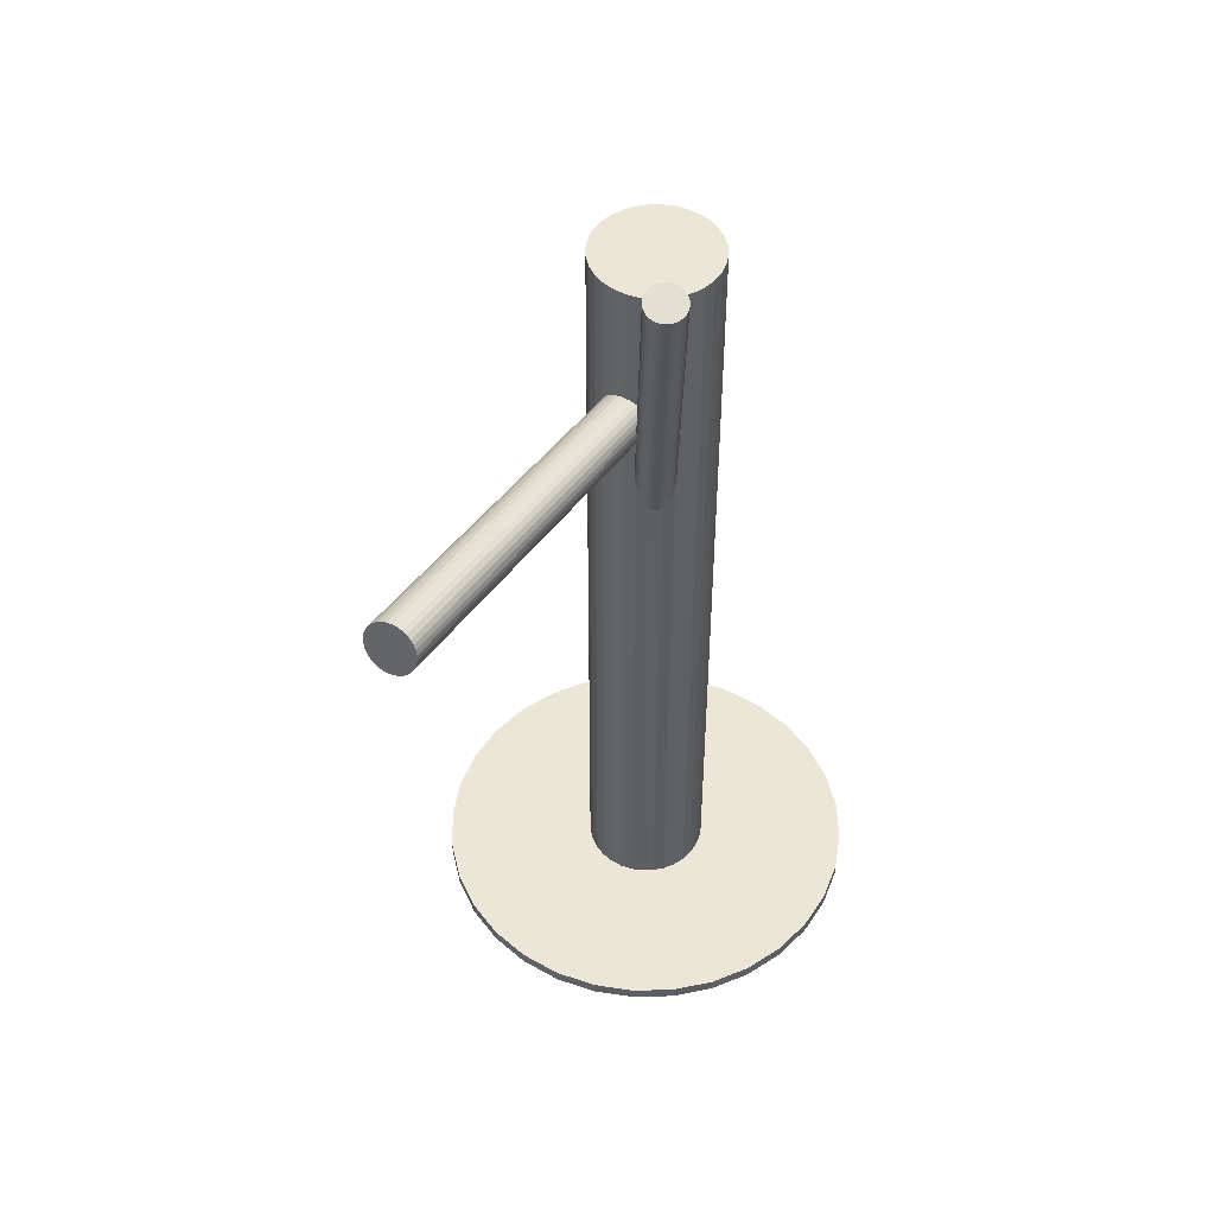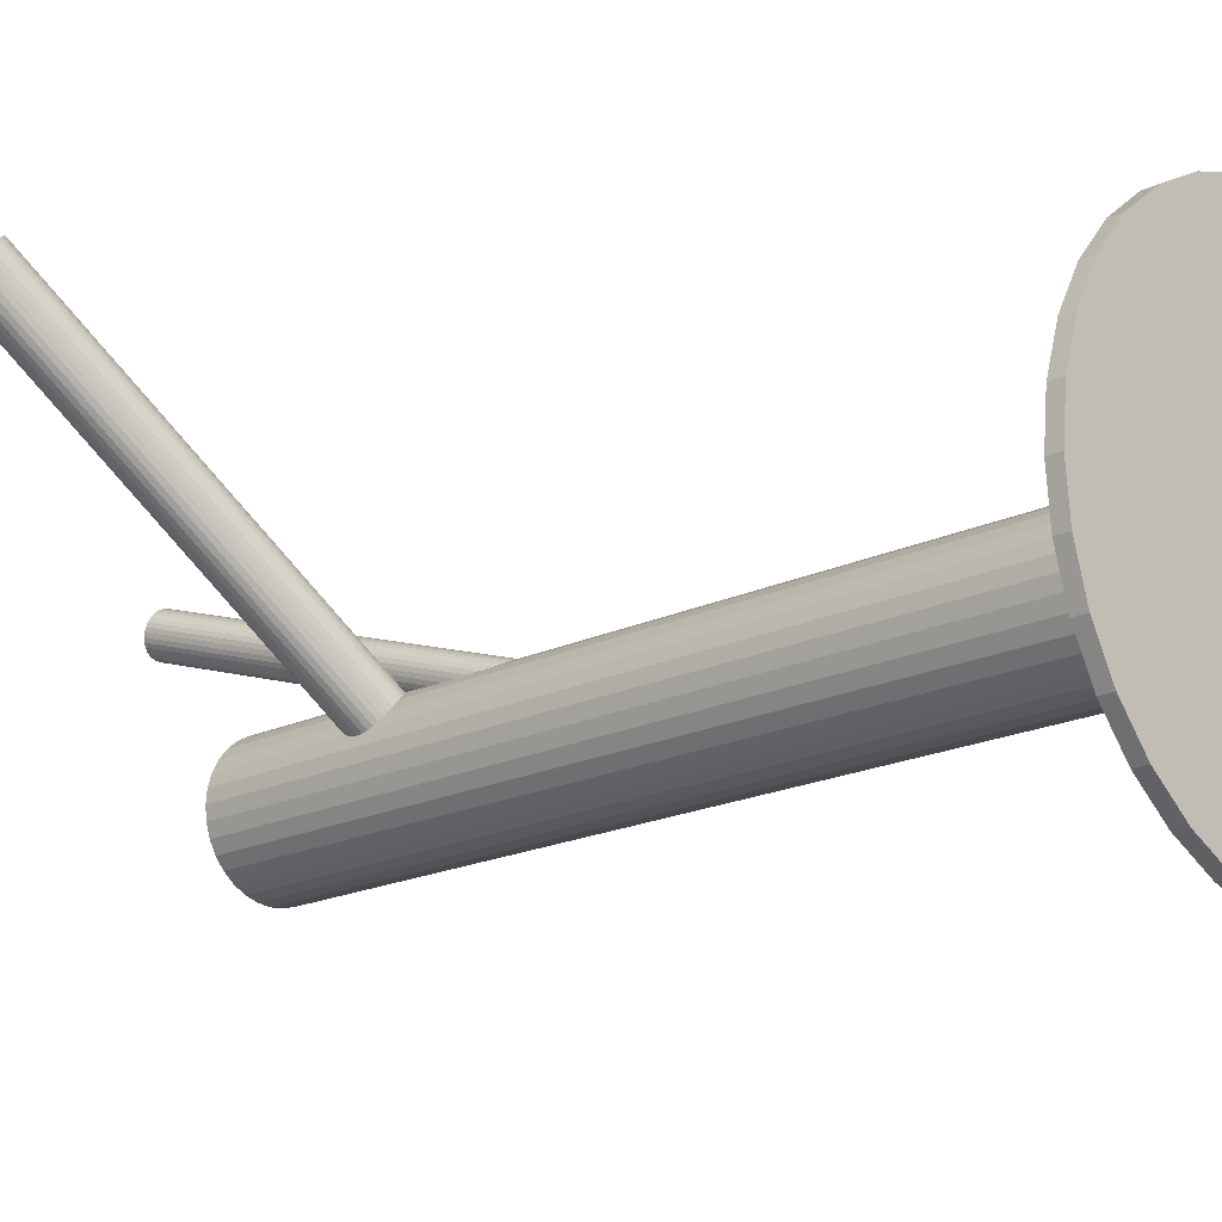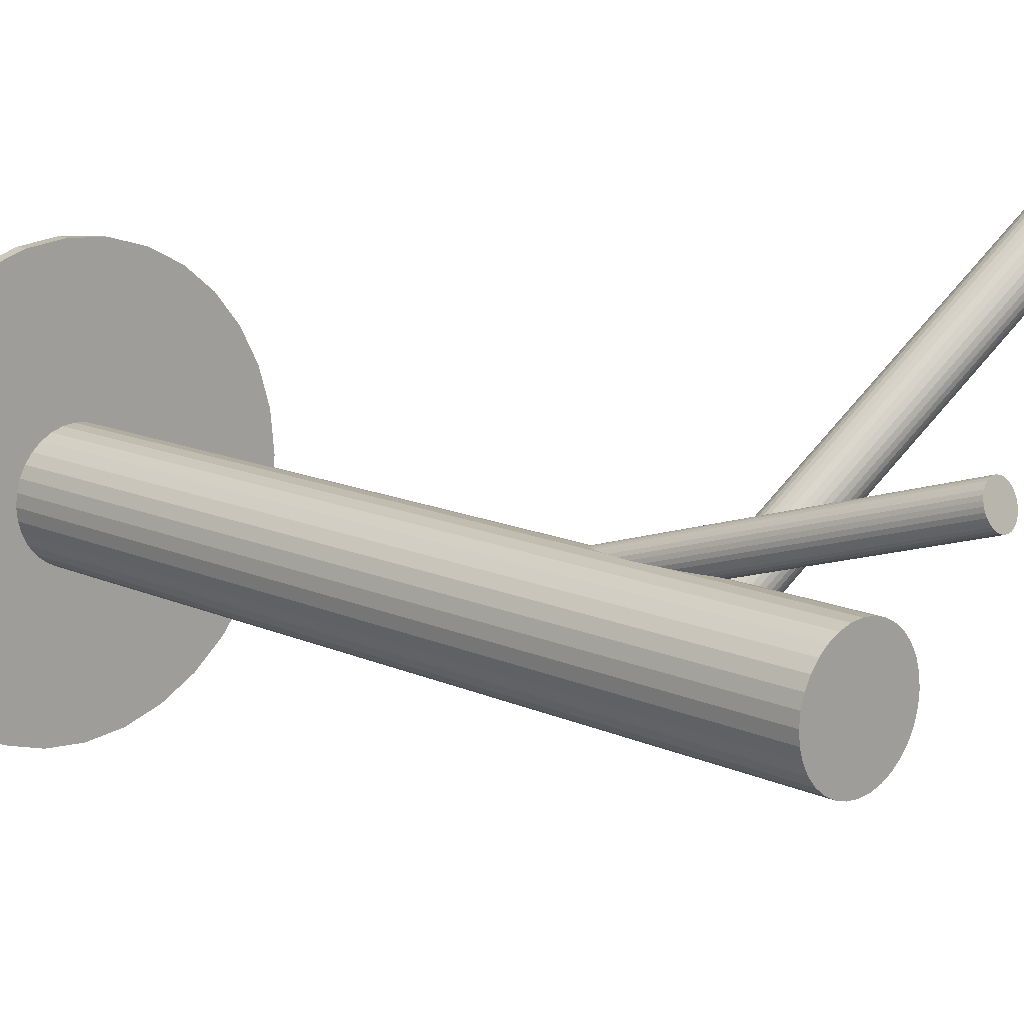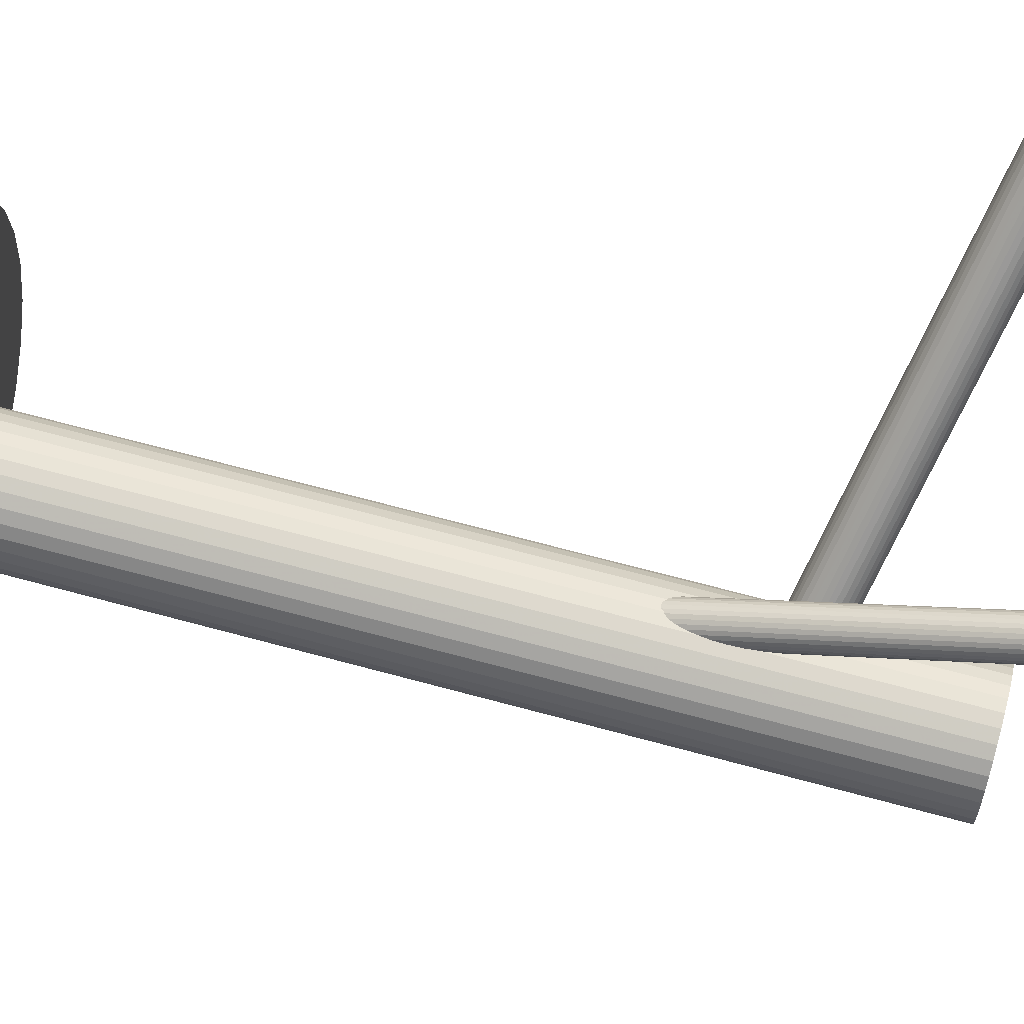
<metadata>
{"format":"obj","ext":"obj","renderer":"f3d","projection":"perspective","resolution":1024,"background":"white","views":[{"elev":49.1,"azim":161.4,"up":"+Z"},{"elev":-17.9,"azim":133.6,"up":"+Y"},{"elev":13.8,"azim":-44.7,"up":"+Y"},{"elev":65.5,"azim":-74.6,"up":"+Y"}]}
</metadata>
<code>
v -0.04063 0.08953 0.4972
v -0.05798 -0.04025 -0.008503
v -0.0492 -0.07399 0.2319
v -0.2957 -0.103 -0.4865
v -0.2957 -0.103 -0.5
v -0.2957 -0.01226 -0.4865
v -0.2957 -0.01226 -0.5
v 0.274 0.2705 0.3724
v 0.1651 -0.05765 -0.4865
v 0.1651 -0.05765 -0.5
v -0.05236 -0.07696 0.2517
v -0.02216 0.1705 -0.4865
v -0.02216 0.1705 -0.5
v -0.02216 -0.2858 -0.4865
v -0.02216 -0.2858 -0.5
v 0.3002 0.2524 0.342
v 0.2847 0.2596 0.3709
v 0.2915 0.2542 0.3653
v -0.03085 0.1127 0.4891
v -0.05757 -0.07534 0.00226
v -0.07066 -0.04666 0.2179
v -0.08615 -0.03948 0.2468
v -0.00118 -0.05765 0.4146
v -0.00118 -0.05765 -0.5
v -0.07744 -0.04125 0.2235
v -0.03067 -0.002467 0.4146
v -0.03067 -0.002467 -0.5
v -0.03067 -0.1128 0.4146
v -0.03067 -0.1128 -0.5
v -0.2825 -0.1467 -0.4865
v -0.2825 -0.1467 -0.5
v -0.2825 0.03138 -0.4865
v -0.2825 0.03138 -0.5
v 0.2664 0.2899 0.3371
v -0.03043 0.0776 0.4999
v -0.04778 -0.05218 -0.005791
v -0.04764 -0.06373 -0.002249
v -0.02087 0.09499 0.4936
v -0.05994 -0.05759 0.2164
v 0.2632 0.2869 0.3569
v -0.0113 0.1124 0.4874
v 0.2816 0.2706 0.347
v -0.1566 0.1573 -0.4865
v -0.1566 0.1573 -0.5
v -0.1566 -0.2726 -0.4865
v -0.1566 -0.2726 -0.5
v -0.07334 -0.07659 0.004128
v 0.2999 0.2542 0.3371
v -0.1289 -0.03225 0.4146
v -0.1289 -0.03225 -0.5
v -0.1289 -0.08304 0.4146
v -0.1289 -0.08304 -0.5
v -0.01089 0.07729 0.4981
v -0.04937 -0.04855 -0.006758
v 0.2967 0.2513 0.3569
v -0.04689 -0.05992 -0.003493
v -0.08453 -0.03796 0.2367
v -0.08087 -0.04206 -0.005791
v -0.001103 0.1005 0.4901
v 0.2785 0.2816 0.3231
v 0.263 0.2888 0.3521
v 0.0617 -0.2511 -0.4865
v 0.0617 -0.2511 -0.5
v 0.0617 0.1358 -0.4865
v 0.0617 0.1358 -0.5
v -0.0009671 0.08891 0.4936
v 0.2717 0.287 0.3287
v -0.01236 -0.09452 0.4146
v -0.01236 -0.09452 -0.5
v -0.01236 -0.02078 0.4146
v -0.01236 -0.02078 -0.5
v -0.07418 -0.04369 0.2202
v 0.2892 0.2706 0.3217
v -0.02666 0.07605 0.5
v -0.04915 -0.06731 -0.001005
v -0.06806 -0.06523 0.2671
v -0.06934 -0.07741 0.004006
v -0.08493 -0.04376 0.2561
v -0.04694 -0.05602 -0.004689
v -0.0027 0.1041 0.4891
v -0.0002193 0.09272 0.4924
v -0.07831 -0.05386 0.2657
v -0.04215 -0.119 0.4146
v -0.04215 -0.119 -0.5
v -0.04215 0.003666 0.4146
v -0.04215 0.003666 -0.5
v -0.0546 0.007442 0.4146
v -0.0546 0.007442 -0.5
v -0.0546 -0.1227 0.4146
v -0.0546 -0.1227 -0.5
v -0.0342 0.1106 0.4901
v 0.2646 0.2903 0.342
v -0.08051 -0.07282 0.003643
v -0.02062 -0.01072 0.4146
v -0.02062 -0.01072 -0.5
v -0.02062 -0.1046 0.4146
v -0.02062 -0.1046 -0.5
v -0.05179 -0.06854 0.2235
v -0.07378 -0.03851 -0.007551
v -0.05137 -0.07052 0.0001916
v -0.00248 0.08533 0.4949
v 0.2749 0.2845 0.3255
v -0.02267 0.07523 0.4999
v -0.0002652 0.09662 0.4912
v 0.2642 0.2845 0.3614
v -0.06528 -0.07748 0.003643
v -0.05476 -0.07585 0.2561
v -0.08342 -0.07002 0.003053
v 0.281 0.263 0.3724
v -0.08569 -0.03835 0.2418
v -0.232 -0.2221 -0.4865
v -0.232 -0.2221 -0.5
v -0.232 0.1068 -0.4865
v -0.232 0.1068 -0.5
v -0.08107 -0.05016 0.2633
v -0.261 0.0716 -0.4865
v -0.261 0.0716 -0.5
v -0.261 -0.1869 -0.4865
v -0.261 -0.1869 -0.5
v -0.0634 -0.05375 0.2159
v -0.07168 -0.06154 0.2676
v 0.2708 0.2744 0.3709
v 0.1259 0.0716 -0.4865
v 0.1259 0.0716 -0.5
v 0.1259 -0.1869 -0.4865
v 0.1259 -0.1869 -0.5
v -0.03384 0.07982 0.4995
v 0.09695 -0.2221 -0.4865
v 0.09695 -0.2221 -0.5
v 0.09695 0.1068 -0.4865
v 0.09695 0.1068 -0.5
v -0.05402 -0.06513 0.2202
v -0.004699 0.08212 0.4961
v -0.02711 0.1141 0.4883
v -0.0494 -0.07694 0.2418
v 0.2973 0.2597 0.3287
v -0.05167 -0.04527 -0.007551
v -0.08033 -0.03944 0.2274
v -0.06981 -0.03781 -0.00814
v -0.0186 0.07516 0.4995
v -0.03674 0.08262 0.4989
v 0.2944 0.2524 0.3614
v -0.0613 -0.07678 0.003053
v -0.08371 -0.04477 -0.004689
v -0.1145 -0.01072 0.4146
v -0.1145 -0.01072 -0.5
v -0.1145 -0.1046 0.4146
v -0.1145 -0.1046 -0.5
v -0.0833 -0.04675 0.2601
v 0.2634 0.2899 0.347
v -0.05458 -0.04247 -0.00814
v 0.268 0.2781 0.3685
v -0.08049 0.007442 0.4146
v -0.08049 0.007442 -0.5
v -0.08049 -0.1227 0.4146
v -0.08049 -0.1227 -0.5
v 0.2857 0.2745 0.3212
v 0.2774 0.2667 0.3729
v -0.05677 -0.06143 0.2179
v -0.09294 -0.119 0.4146
v -0.09294 -0.119 -0.5
v -0.09294 0.003666 0.4146
v -0.09294 0.003666 -0.5
v -0.004995 0.1074 0.4883
v 0.2951 0.2631 0.3255
v -0.02313 0.1148 0.4877
v 0.2997 0.2513 0.347
v -0.08815 -0.05927 0.0001916
v -0.05016 -0.07153 0.2274
v -0.06574 -0.03788 -0.008503
v 0.2688 0.2888 0.3327
v -0.06702 -0.05006 0.2164
v -0.01463 0.07586 0.4989
v -0.08593 -0.04798 -0.003493
v -0.06091 -0.0716 0.2633
v -0.03704 0.1079 0.4912
v -0.1227 -0.09452 0.4146
v -0.1227 -0.09452 -0.5
v -0.1227 -0.02078 0.4146
v -0.1227 -0.02078 -0.5
v -0.007901 0.1102 0.4877
v -0.1968 -0.2511 -0.4865
v -0.1968 -0.2511 -0.5
v -0.1968 0.1358 -0.4865
v -0.1968 0.1358 -0.5
v 0.2658 0.2815 0.3653
v -0.05421 -0.07323 0.001294
v -0.05056 -0.07733 0.2468
v -0.08819 -0.05537 -0.001005
v -0.08571 -0.06674 0.00226
v 0.2923 0.2668 0.3231
v -0.006232 -0.03225 0.4146
v -0.006232 -0.03225 -0.5
v -0.006232 -0.08304 0.4146
v -0.006232 -0.08304 -0.5
v -0.01907 0.1148 0.4874
v -0.04147 0.09337 0.4961
v -0.03926 0.1047 0.4924
v -0.06175 -0.0387 -0.008625
v 0.02148 0.1573 -0.4865
v 0.02148 0.1573 -0.5
v 0.02148 -0.2726 -0.4865
v 0.02148 -0.2726 -0.5
v 0.299 0.2567 0.3327
v 0.2821 0.2782 0.3217
v -0.07514 -0.0577 0.2671
v 0.2882 0.2566 0.3685
v -0.08744 -0.05156 -0.002249
v -0.08731 -0.06311 0.001294
v 0.1474 -0.1467 -0.4865
v 0.1474 -0.1467 -0.5
v 0.1474 0.03138 -0.4865
v 0.1474 0.03138 -0.5
v -0.1044 -0.002467 0.4146
v -0.1044 -0.002467 -0.5
v -0.1044 -0.1128 0.4146
v -0.1044 -0.1128 -0.5
v -0.05764 -0.07404 0.2601
v -0.007539 0.07941 0.4972
v -0.1339 -0.05765 0.4146
v -0.1339 -0.05765 -0.5
v -0.06443 -0.06863 0.2657
v -0.04894 -0.07581 0.2367
v -0.03904 0.0859 0.4981
v -0.04152 0.09727 0.4949
v -0.07752 -0.03995 -0.006758
v -0.1129 0.1705 -0.4865
v -0.1129 0.1705 -0.5
v -0.1129 -0.2858 -0.4865
v -0.1129 -0.2858 -0.5
v 0.2986 0.2509 0.3521
v -0.08272 -0.03833 0.2319
v -0.01508 0.1139 0.4872
v -0.3002 -0.05765 -0.4865
v -0.3002 -0.05765 -0.5
v 0.1606 -0.103 -0.4865
v 0.1606 -0.103 -0.5
v 0.1606 -0.01226 -0.4865
v 0.1606 -0.01226 -0.5
v -0.08589 -0.04131 0.2517
v -0.07711 -0.07504 0.004006
v -0.002455 -0.0447 0.4146
v -0.002455 -0.0447 -0.5
v -0.002455 -0.07059 0.4146
v -0.002455 -0.07059 -0.5
v -0.06754 -0.124 0.4146
v -0.06754 -0.124 -0.5
v -0.06754 -0.2903 -0.4865
v -0.06754 -0.2903 -0.5
v -0.06754 -0.05765 -0.4865
v -0.06754 -0.05765 0.4146
v -0.06754 -0.05765 -0.5
v -0.06754 -0.05765 0.2418
v -0.06754 -0.05765 -0.002249
v -0.06754 0.175 -0.4865
v -0.06754 0.175 -0.5
v -0.06754 0.008717 0.4146
v -0.06754 0.008717 -0.5
v -0.04077 0.1011 0.4936
v -0.1326 -0.0447 0.4146
v -0.1326 -0.0447 -0.5
v -0.1326 -0.07059 0.4146
v -0.1326 -0.07059 -0.5
f 24 252 243
f 24 243 23
f 23 243 242
f 23 242 251
f 243 252 193
f 243 193 242
f 242 193 192
f 242 192 251
f 193 252 71
f 193 71 192
f 192 71 70
f 192 70 251
f 71 252 95
f 71 95 70
f 70 95 94
f 70 94 251
f 95 252 27
f 95 27 94
f 94 27 26
f 94 26 251
f 27 252 86
f 27 86 26
f 26 86 85
f 26 85 251
f 86 252 88
f 86 88 85
f 85 88 87
f 85 87 251
f 88 252 258
f 88 258 87
f 87 258 257
f 87 257 251
f 258 252 154
f 258 154 257
f 257 154 153
f 257 153 251
f 154 252 163
f 154 163 153
f 153 163 162
f 153 162 251
f 163 252 215
f 163 215 162
f 162 215 214
f 162 214 251
f 215 252 146
f 215 146 214
f 214 146 145
f 214 145 251
f 146 252 180
f 146 180 145
f 145 180 179
f 145 179 251
f 180 252 50
f 180 50 179
f 179 50 49
f 179 49 251
f 50 252 261
f 50 261 49
f 49 261 260
f 49 260 251
f 261 252 221
f 261 221 260
f 260 221 220
f 260 220 251
f 221 252 263
f 221 263 220
f 220 263 262
f 220 262 251
f 263 252 52
f 263 52 262
f 262 52 51
f 262 51 251
f 52 252 178
f 52 178 51
f 51 178 177
f 51 177 251
f 178 252 148
f 178 148 177
f 177 148 147
f 177 147 251
f 148 252 217
f 148 217 147
f 147 217 216
f 147 216 251
f 217 252 161
f 217 161 216
f 216 161 160
f 216 160 251
f 161 252 156
f 161 156 160
f 160 156 155
f 160 155 251
f 156 252 247
f 156 247 155
f 155 247 246
f 155 246 251
f 247 252 90
f 247 90 246
f 246 90 89
f 246 89 251
f 90 252 84
f 90 84 89
f 89 84 83
f 89 83 251
f 84 252 29
f 84 29 83
f 83 29 28
f 83 28 251
f 29 252 97
f 29 97 28
f 28 97 96
f 28 96 251
f 97 252 69
f 97 69 96
f 96 69 68
f 96 68 251
f 69 252 195
f 69 195 68
f 68 195 194
f 68 194 251
f 195 252 245
f 195 245 194
f 194 245 244
f 194 244 251
f 245 252 24
f 245 24 244
f 244 24 23
f 244 23 251
f 208 254 189
f 208 189 259
f 259 189 225
f 259 225 38
f 189 254 168
f 189 168 225
f 225 168 197
f 225 197 38
f 168 254 209
f 168 209 197
f 197 209 1
f 197 1 38
f 209 254 190
f 209 190 1
f 1 190 224
f 1 224 38
f 190 254 108
f 190 108 224
f 224 108 141
f 224 141 38
f 108 254 93
f 108 93 141
f 141 93 127
f 141 127 38
f 93 254 241
f 93 241 127
f 127 241 35
f 127 35 38
f 241 254 47
f 241 47 35
f 35 47 74
f 35 74 38
f 47 254 77
f 47 77 74
f 74 77 103
f 74 103 38
f 77 254 106
f 77 106 103
f 103 106 140
f 103 140 38
f 106 254 143
f 106 143 140
f 140 143 173
f 140 173 38
f 143 254 20
f 143 20 173
f 173 20 53
f 173 53 38
f 20 254 187
f 20 187 53
f 53 187 219
f 53 219 38
f 187 254 100
f 187 100 219
f 219 100 133
f 219 133 38
f 100 254 75
f 100 75 133
f 133 75 101
f 133 101 38
f 75 254 37
f 75 37 101
f 101 37 66
f 101 66 38
f 37 254 56
f 37 56 66
f 66 56 81
f 66 81 38
f 56 254 79
f 56 79 81
f 81 79 104
f 81 104 38
f 79 254 36
f 79 36 104
f 104 36 59
f 104 59 38
f 36 254 54
f 36 54 59
f 59 54 80
f 59 80 38
f 54 254 137
f 54 137 80
f 80 137 164
f 80 164 38
f 137 254 151
f 137 151 164
f 164 151 181
f 164 181 38
f 151 254 2
f 151 2 181
f 181 2 41
f 181 41 38
f 2 254 199
f 2 199 41
f 41 199 233
f 41 233 38
f 199 254 170
f 199 170 233
f 233 170 196
f 233 196 38
f 170 254 139
f 170 139 196
f 196 139 166
f 196 166 38
f 139 254 99
f 139 99 166
f 166 99 134
f 166 134 38
f 99 254 226
f 99 226 134
f 134 226 19
f 134 19 38
f 226 254 58
f 226 58 19
f 19 58 91
f 19 91 38
f 58 254 144
f 58 144 91
f 91 144 176
f 91 176 38
f 144 254 174
f 144 174 176
f 176 174 198
f 176 198 38
f 174 254 208
f 174 208 198
f 198 208 259
f 198 259 38
f 110 253 22
f 110 22 150
f 150 22 61
f 150 61 42
f 22 253 240
f 22 240 61
f 61 240 40
f 61 40 42
f 240 253 78
f 240 78 40
f 40 78 105
f 40 105 42
f 78 253 149
f 78 149 105
f 105 149 186
f 105 186 42
f 149 253 115
f 149 115 186
f 186 115 152
f 186 152 42
f 115 253 82
f 115 82 152
f 152 82 122
f 152 122 42
f 82 253 206
f 82 206 122
f 122 206 8
f 122 8 42
f 206 253 121
f 206 121 8
f 8 121 158
f 8 158 42
f 121 253 76
f 121 76 158
f 158 76 109
f 158 109 42
f 76 253 222
f 76 222 109
f 109 222 17
f 109 17 42
f 222 253 175
f 222 175 17
f 17 175 207
f 17 207 42
f 175 253 218
f 175 218 207
f 207 218 18
f 207 18 42
f 218 253 107
f 218 107 18
f 18 107 142
f 18 142 42
f 107 253 11
f 107 11 142
f 142 11 55
f 142 55 42
f 11 253 188
f 11 188 55
f 55 188 231
f 55 231 42
f 188 253 135
f 188 135 231
f 231 135 167
f 231 167 42
f 135 253 223
f 135 223 167
f 167 223 16
f 167 16 42
f 223 253 3
f 223 3 16
f 16 3 48
f 16 48 42
f 3 253 169
f 3 169 48
f 48 169 204
f 48 204 42
f 169 253 98
f 169 98 204
f 204 98 136
f 204 136 42
f 98 253 132
f 98 132 136
f 136 132 165
f 136 165 42
f 132 253 159
f 132 159 165
f 165 159 191
f 165 191 42
f 159 253 39
f 159 39 191
f 191 39 73
f 191 73 42
f 39 253 120
f 39 120 73
f 73 120 157
f 73 157 42
f 120 253 172
f 120 172 157
f 157 172 205
f 157 205 42
f 172 253 21
f 172 21 205
f 205 21 60
f 205 60 42
f 21 253 72
f 21 72 60
f 60 72 102
f 60 102 42
f 72 253 25
f 72 25 102
f 102 25 67
f 102 67 42
f 25 253 138
f 25 138 67
f 67 138 171
f 67 171 42
f 138 253 232
f 138 232 171
f 171 232 34
f 171 34 42
f 232 253 57
f 232 57 34
f 34 57 92
f 34 92 42
f 57 253 110
f 57 110 92
f 92 110 150
f 92 150 42
f 10 252 239
f 10 239 9
f 9 239 238
f 9 238 250
f 239 252 213
f 239 213 238
f 238 213 212
f 238 212 250
f 213 252 124
f 213 124 212
f 212 124 123
f 212 123 250
f 124 252 131
f 124 131 123
f 123 131 130
f 123 130 250
f 131 252 65
f 131 65 130
f 130 65 64
f 130 64 250
f 65 252 201
f 65 201 64
f 64 201 200
f 64 200 250
f 201 252 13
f 201 13 200
f 200 13 12
f 200 12 250
f 13 252 256
f 13 256 12
f 12 256 255
f 12 255 250
f 256 252 228
f 256 228 255
f 255 228 227
f 255 227 250
f 228 252 44
f 228 44 227
f 227 44 43
f 227 43 250
f 44 252 185
f 44 185 43
f 43 185 184
f 43 184 250
f 185 252 114
f 185 114 184
f 184 114 113
f 184 113 250
f 114 252 117
f 114 117 113
f 113 117 116
f 113 116 250
f 117 252 33
f 117 33 116
f 116 33 32
f 116 32 250
f 33 252 7
f 33 7 32
f 32 7 6
f 32 6 250
f 7 252 235
f 7 235 6
f 6 235 234
f 6 234 250
f 235 252 5
f 235 5 234
f 234 5 4
f 234 4 250
f 5 252 31
f 5 31 4
f 4 31 30
f 4 30 250
f 31 252 119
f 31 119 30
f 30 119 118
f 30 118 250
f 119 252 112
f 119 112 118
f 118 112 111
f 118 111 250
f 112 252 183
f 112 183 111
f 111 183 182
f 111 182 250
f 183 252 46
f 183 46 182
f 182 46 45
f 182 45 250
f 46 252 230
f 46 230 45
f 45 230 229
f 45 229 250
f 230 252 249
f 230 249 229
f 229 249 248
f 229 248 250
f 249 252 15
f 249 15 248
f 248 15 14
f 248 14 250
f 15 252 203
f 15 203 14
f 14 203 202
f 14 202 250
f 203 252 63
f 203 63 202
f 202 63 62
f 202 62 250
f 63 252 129
f 63 129 62
f 62 129 128
f 62 128 250
f 129 252 126
f 129 126 128
f 128 126 125
f 128 125 250
f 126 252 211
f 126 211 125
f 125 211 210
f 125 210 250
f 211 252 237
f 211 237 210
f 210 237 236
f 210 236 250
f 237 252 10
f 237 10 236
f 236 10 9
f 236 9 250

</code>
